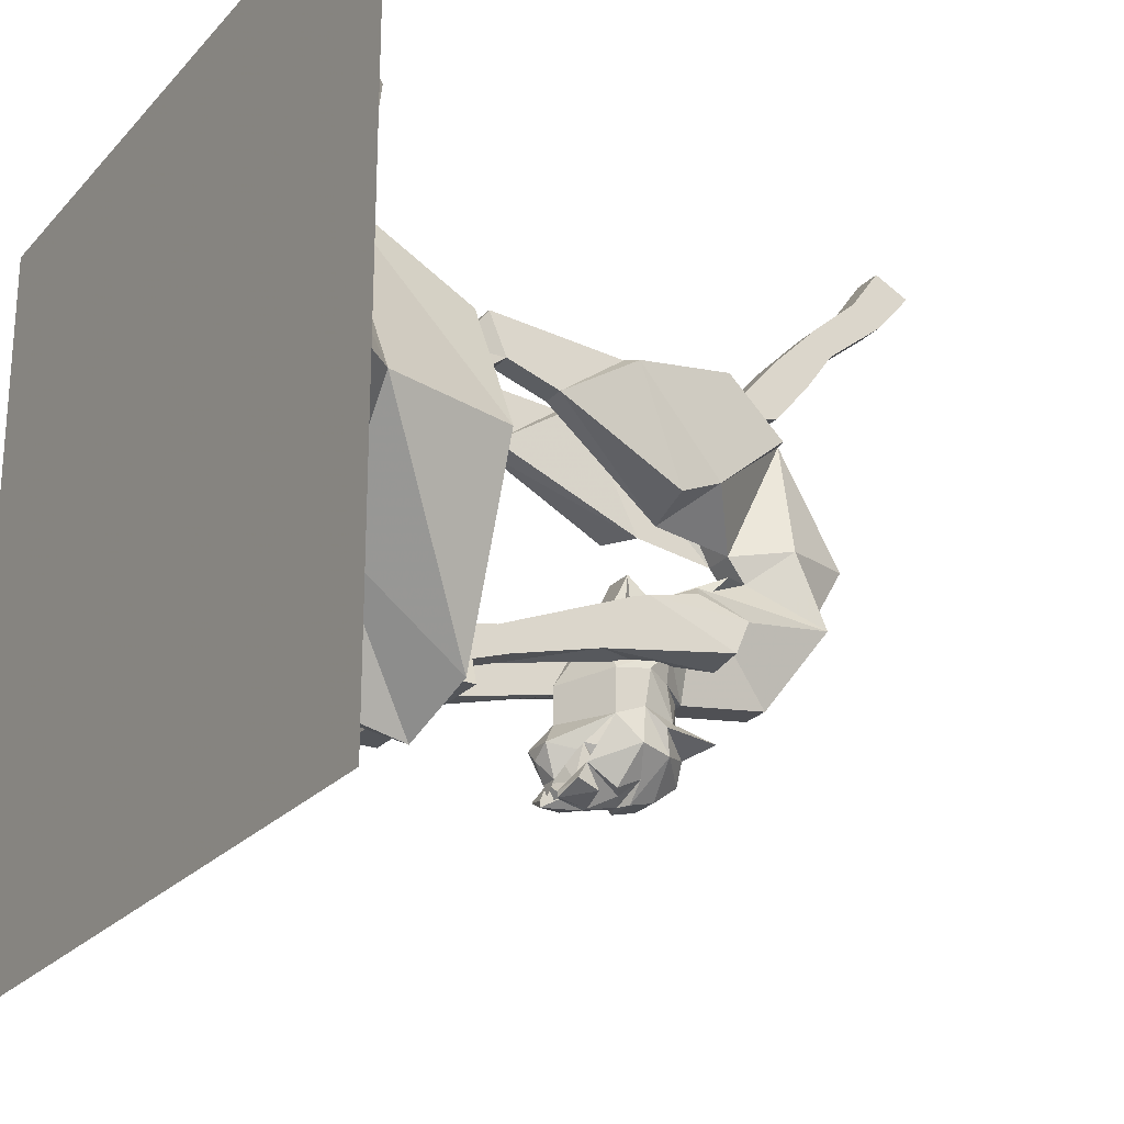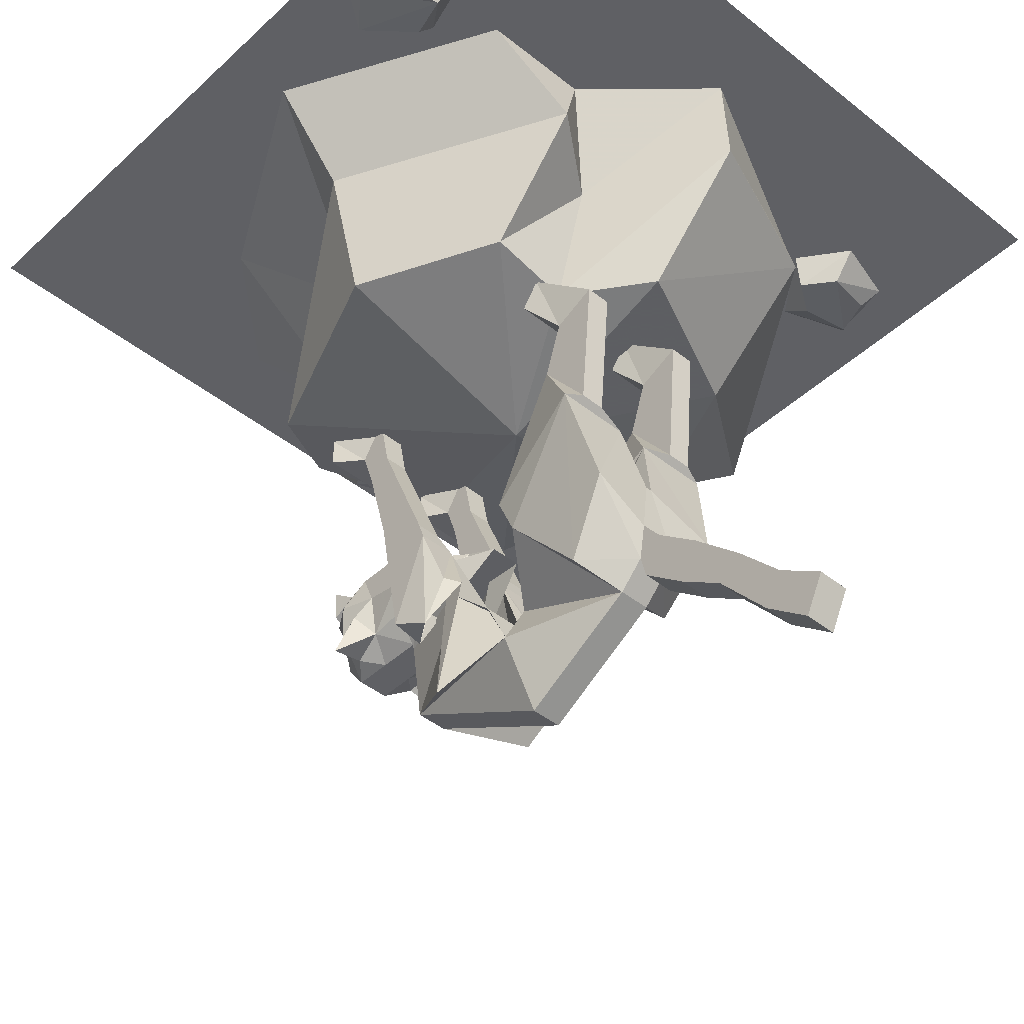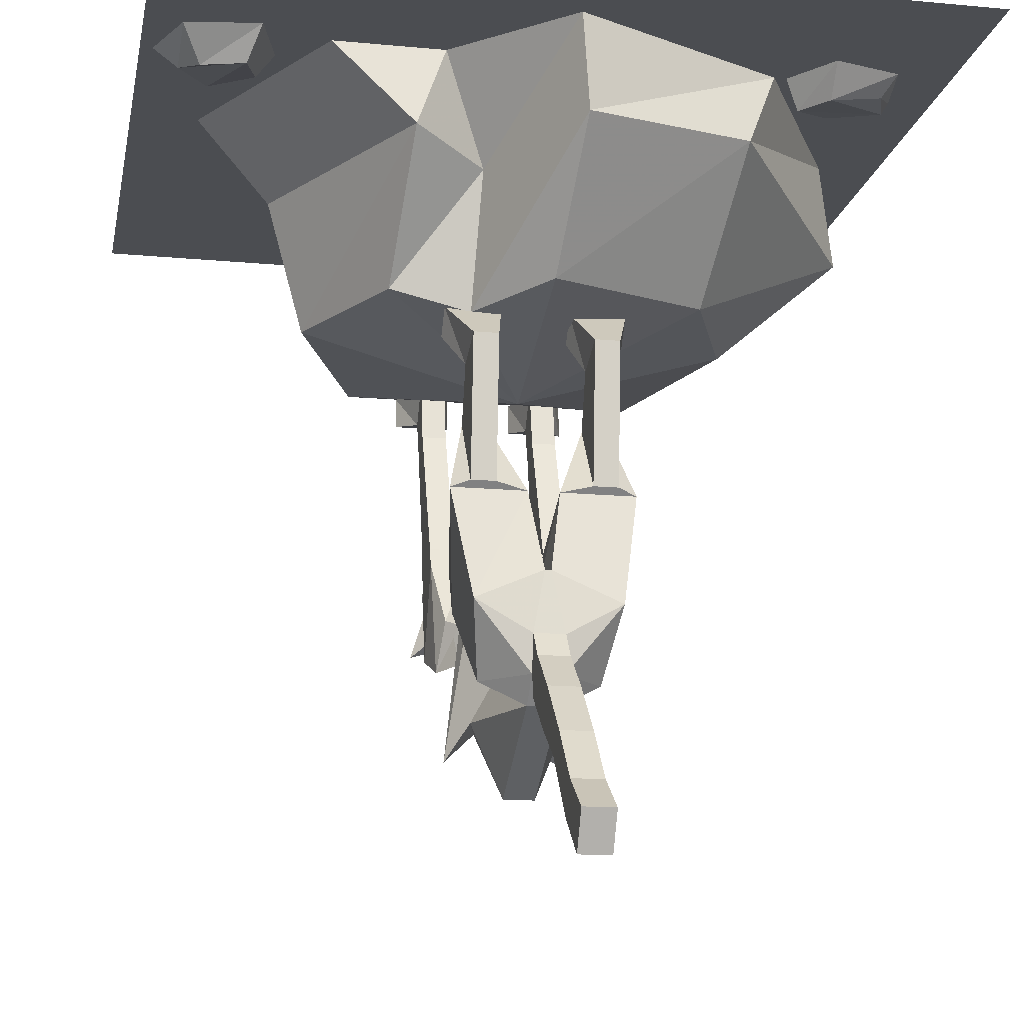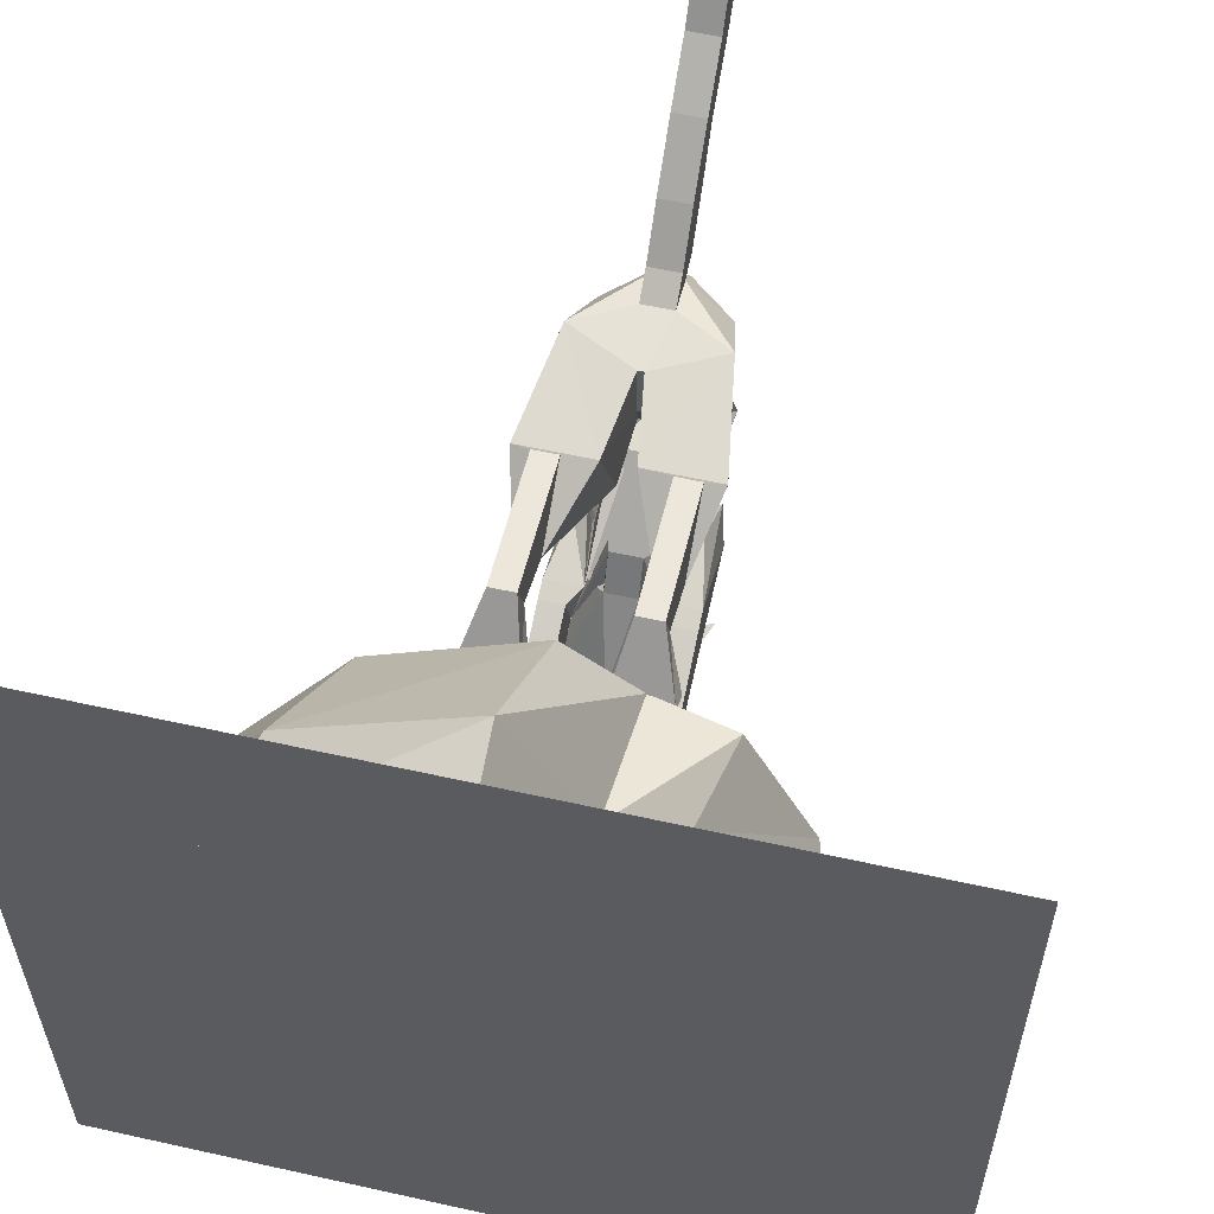
<metadata>
{"format":"obj","ext":"obj","renderer":"f3d","projection":"perspective","resolution":1024,"background":"white","views":[{"elev":-24.0,"azim":-120.9,"up":"+Z"},{"elev":-44.1,"azim":-42.9,"up":"+Y"},{"elev":-15.6,"azim":-11.0,"up":"+Y"},{"elev":57.8,"azim":-167.0,"up":"+Z"}]}
</metadata>
<code>
v -0.5 0 0.5
v 0.5 0 0.5
v 0.5 0 -0.5
v -0.5 0 -0.5
v 0.1094 -0.3281 -0.2266
v 0.1094 -0.2891 -0.2266
v 0.08594 -0.2891 -0.1562
v 0.08594 -0.3359 -0.1875
v 0.05469 -0.3359 -0.1875
v 0.03906 -0.3281 -0.2266
v 0.03906 -0.2891 -0.2266
v 0.05469 -0.2891 -0.1562
v 0.08594 -0.3672 -0.1406
v 0.08594 -0.3828 -0.1719
v 0.05469 -0.3828 -0.1719
v 0.05469 -0.3672 -0.1406
v 0.08594 -0.5391 -0.07031
v 0.08594 -0.5 -0.1406
v 0.05469 -0.5625 -0.1328
v 0.05469 -0.5391 -0.07031
v 0.08594 -0.5625 -0.0625
v 0.08594 -0.6797 -0.1094
v 0.03906 -0.6797 -0.1172
v 0.01562 -0.5781 -0.007812
v -0.02344 -0.5781 -0.007812
v -0.0625 -0.5625 -0.1328
v 0.03906 -0.7031 0.007812
v 0.03906 -0.5625 -0.0625
v 0.07031 -0.6406 -0.03906
v 0.07812 -0.7031 -0.0625
v 0.05469 -0.6094 -0.1094
v 0.01562 -0.5547 -0.05469
v -0.02344 -0.5547 -0.05469
v -0.04688 -0.6797 -0.1172
v -0.09375 -0.5 -0.1406
v -0.0625 -0.3828 -0.1719
v -0.0625 -0.3672 -0.1406
v -0.0625 -0.5391 -0.07031
v -0.04688 -0.5625 -0.0625
v -0.04688 -0.7031 0.007812
v 0.01562 -0.7422 0.01562
v 0.07031 -0.8203 -0.04688
v 0.05469 -0.6484 -0.02344
v 0.01562 -0.6484 -0.1562
v 0.04688 -0.6094 -0.1484
v 0.05469 -0.5781 -0.1406
v 0.05469 -0.5312 -0.1484
v 0 -0.4922 -0.1562
v -0.07031 -0.5312 -0.1484
v -0.0625 -0.6094 -0.1094
v -0.08594 -0.7031 -0.0625
v -0.09375 -0.6797 -0.1094
v -0.09375 -0.5625 -0.0625
v -0.09375 -0.5391 -0.07031
v -0.09375 -0.3828 -0.1719
v -0.0625 -0.3359 -0.1875
v -0.0625 -0.2891 -0.1562
v -0.09375 -0.2891 -0.1562
v -0.09375 -0.3672 -0.1406
v -0.07812 -0.6406 -0.03906
v -0.0625 -0.6484 -0.02344
v -0.07812 -0.8203 -0.04688
v -0.02344 -0.7422 0.01562
v 0.01562 -0.7188 0.04688
v 0.05469 -0.7891 0.05469
v 0.01562 -0.7656 -0.1406
v -0.02344 -0.7656 -0.1406
v -0.02344 -0.6484 -0.1562
v 0.01562 -0.6406 -0.1562
v 0.04688 -0.6172 -0.1953
v 0.0625 -0.5703 -0.1875
v 0.0625 -0.5312 -0.2031
v 0 -0.4922 -0.2031
v -0.07031 -0.5312 -0.2031
v -0.07031 -0.5781 -0.1406
v -0.05469 -0.6094 -0.1484
v -0.09375 -0.3359 -0.1875
v -0.1172 -0.2891 -0.2266
v -0.1172 -0.3281 -0.2266
v -0.04688 -0.3281 -0.2266
v -0.04688 -0.2891 -0.2266
v 0.1094 -0.3281 0.1484
v 0.1094 -0.2969 0.1719
v 0.08594 -0.3516 0.2422
v 0.08594 -0.375 0.1875
v 0.05469 -0.375 0.1875
v 0.03906 -0.3281 0.1484
v 0.03906 -0.2969 0.1719
v 0.05469 -0.3516 0.2422
v 0.08594 -0.5312 0.2266
v 0.08594 -0.4453 0.1641
v 0.05469 -0.4453 0.1641
v 0.05469 -0.5312 0.2266
v 0.1094 -0.5391 0.2188
v 0.08594 -0.6094 0.07812
v 0.01562 -0.6172 0.0625
v 0.01562 -0.5391 0.2188
v 0.08594 -0.6797 0.25
v 0.07031 -0.7656 0.1875
v 0.08594 -0.6641 0.1016
v 0 -0.6406 0.1719
v 0 -0.6406 0.2422
v 0.01562 -0.7188 0.25
v 0.01562 -0.7656 0.2422
v 0.01562 -0.7969 0.2109
v 0.01562 -0.8828 0.0625
v -0.02344 -0.8828 0.0625
v -0.0625 -0.7891 0.05469
v -0.09375 -0.375 0.1875
v -0.09375 -0.3516 0.2422
v -0.1172 -0.2969 0.1719
v -0.1172 -0.3281 0.1484
v -0.04688 -0.3281 0.1484
v -0.0625 -0.375 0.1875
v -0.09375 -0.4453 0.1641
v -0.09375 -0.5312 0.2266
v -0.0625 -0.5312 0.2266
v -0.0625 -0.3516 0.2422
v -0.04688 -0.2969 0.1719
v -0.0625 -0.4453 0.1641
v -0.02344 -0.6172 0.0625
v -0.09375 -0.6094 0.07812
v -0.1172 -0.5391 0.2188
v -0.02344 -0.5391 0.2188
v 0.01562 -0.7969 0.25
v -0.02344 -0.7969 0.25
v -0.02344 -0.7656 0.2422
v -0.02344 -0.7969 0.2109
v -0.02344 -0.7188 0.04688
v 0.01562 -0.75 0.2734
v -0.02344 -0.7188 0.25
v -0.02344 -0.75 0.2734
v 0.01562 -0.7969 0.3281
v 0.01562 -0.8438 0.3047
v -0.09375 -0.6797 0.25
v -0.07812 -0.7656 0.1875
v -0.09375 -0.6641 0.1016
v -0.007812 -0.6406 0.1719
v -0.02344 -0.8438 0.3047
v -0.02344 -0.8828 0.3594
v -0.02344 -0.8594 0.3906
v -0.02344 -0.7969 0.3281
v 0.01562 -0.8594 0.3906
v 0.01562 -0.8828 0.3594
v -0.02344 -0.9609 0.4219
v -0.02344 -0.9219 0.4453
v 0.01562 -0.9219 0.4453
v 0.01562 -0.9609 0.4219
v -0.02344 -1.008 0.4766
v -0.02344 -0.9609 0.5
v 0.01562 -0.9609 0.5
v 0.01562 -1.008 0.4766
v -0.007812 -0.6406 0.2422
v 0 -0.3125 -0.04688
v -0.02344 -0.3125 0
v 0.01562 -0.3125 0
v 0.01562 -0.4688 -0.2344
v -0.02344 -0.4688 -0.2344
v 0.02344 -0.5 -0.2422
v 0.007812 -0.4844 -0.2734
v 0 -0.4688 -0.25
v -0.01562 -0.4844 -0.2734
v -0.03906 -0.5 -0.2422
v 0 -0.4844 -0.2891
v -0.04688 -0.5234 -0.2891
v -0.04688 -0.5078 -0.2578
v -0.05469 -0.4922 -0.2812
v -0.02344 -0.4844 -0.2969
v -0.007812 -0.5312 -0.2969
v -0.02344 -0.5625 -0.2812
v -0.04688 -0.5469 -0.2812
v -0.07812 -0.5625 -0.2344
v -0.07031 -0.5703 -0.1875
v -0.05469 -0.6172 -0.1953
v -0.02344 -0.6406 -0.1562
v 0.01562 -0.6406 -0.2109
v 0.03906 -0.6328 -0.2344
v 0.08594 -0.6484 -0.2266
v 0.07031 -0.5938 -0.2109
v 0.0625 -0.6016 -0.2422
v 0.07031 -0.5625 -0.2344
v 0.03906 -0.5078 -0.2578
v 0.03906 -0.5469 -0.2812
v 0.01562 -0.5625 -0.2812
v 0 -0.5312 -0.2969
v 0.03906 -0.5234 -0.2891
v 0.04688 -0.4922 -0.2812
v 0.01562 -0.4844 -0.2891
v 0.01562 -0.4844 -0.2969
v 0 -0.5 -0.2891
v -0.02344 -0.4844 -0.2891
v 0.01562 -0.6406 -0.2578
v 0.01562 -0.6094 -0.2812
v 0.01562 -0.5781 -0.2891
v 0.03906 -0.5781 -0.2656
v 0 -0.5703 -0.2891
v -0.007812 -0.5703 -0.2891
v -0.04688 -0.5781 -0.2656
v -0.07031 -0.6016 -0.2422
v -0.07812 -0.5938 -0.2109
v -0.09375 -0.6484 -0.2266
v -0.04688 -0.6328 -0.2344
v -0.02344 -0.6406 -0.2109
v -0.02344 -0.6406 -0.2578
v -0.02344 -0.6094 -0.2812
v -0.02344 -0.5781 -0.2891
v -0.3203 -0.1094 0
v -0.1719 -0.1094 0.2891
v -0.2734 0 0.2656
v -0.4141 0 0
v -0.1719 -0.125 -0.125
v -0.1797 -0.2812 -0.25
v -0.2734 -0.2812 0
v -0.1875 -0.2812 0.1797
v -0.07812 -0.1328 0.2188
v -0.1328 0 0.2656
v 0.01562 -0.125 0.3984
v 0.007812 0 0.3984
v 0.2344 -0.1094 0.3125
v 0.2812 0 0.2656
v 0.4375 -0.1406 0
v 0.4219 0 0
v 0.3359 -0.1328 -0.1484
v 0.2812 0 -0.2656
v 0.1172 -0.1328 -0.1328
v 0.1016 0 -0.2344
v -0.07812 -0.1406 -0.2656
v -0.1328 0 -0.3984
v -0.2734 0 -0.2656
v 0.0625 -0.05469 -0.3828
v 0.1172 -0.07031 -0.3203
v 0.125 0 -0.2891
v 0.03125 0 -0.3906
v 0.1094 -0.04688 -0.4609
v 0.1875 -0.07031 -0.3438
v 0.2266 0 -0.3203
v 0.1797 -0.04688 -0.4297
v 0.2266 0 -0.4453
v 0.1016 0 -0.5
v 0.3594 -0.03125 0.2266
v 0.3125 -0.03906 0.2578
v 0.2969 0 0.2656
v 0.3594 0 0.1875
v 0.4297 -0.02344 0.2344
v 0.3438 -0.03906 0.2969
v 0.3438 0 0.3281
v 0.4141 -0.02344 0.2812
v 0.4297 0 0.3047
v 0.4453 0 0.2188
v -0.08594 -0.3047 0.1797
v 0 -0.2891 0.2734
v 0.2031 -0.2812 0.1797
v 0.2734 -0.2812 0
v 0.1953 -0.2891 -0.2266
v 0.07812 -0.2891 -0.2188
v -0.08594 -0.2656 -0.2969
v 0.007812 -0.3594 0
v -0.3594 -0.03125 0.2109
v -0.4141 -0.02344 0.1562
v -0.4219 0 0.1562
v -0.3359 0 0.2109
v -0.375 -0.03906 0.2656
v -0.4531 -0.02344 0.2031
v -0.4844 0 0.2031
v -0.4297 -0.03906 0.25
v -0.4531 0 0.2812
v -0.3594 0 0.2969
f 1 2 3
f 1 3 4
f 31 44 45
f 31 45 46
f 31 46 47
f 31 47 32
f 32 47 48
f 32 48 33
f 33 48 49
f 33 49 50
f 44 68 69
f 44 69 45
f 49 75 50
f 50 75 76
f 50 76 68
f 76 175 68
f 68 175 69
f 207 208 209
f 207 209 210
f 207 210 211
f 208 215 216
f 208 216 209
f 215 217 218
f 215 218 216
f 217 219 220
f 217 220 218
f 219 221 222
f 219 222 220
f 221 223 224
f 221 224 222
f 223 225 226
f 223 226 224
f 225 227 228
f 225 228 226
f 227 211 229
f 227 229 228
f 211 210 229
f 230 231 232
f 230 232 233
f 230 233 234
f 230 234 231
f 231 234 235
f 231 235 236
f 231 236 232
f 235 237 238
f 235 238 236
f 237 234 239
f 237 239 238
f 234 233 239
f 234 237 235
f 240 241 242
f 240 242 243
f 240 243 244
f 240 244 241
f 241 244 245
f 241 245 246
f 241 246 242
f 245 247 248
f 245 248 246
f 247 244 249
f 247 249 248
f 244 243 249
f 244 247 245
f 258 259 260
f 258 260 261
f 258 261 262
f 258 262 259
f 259 262 263
f 259 263 264
f 259 264 260
f 263 265 266
f 263 266 264
f 265 262 267
f 265 267 266
f 262 261 267
f 262 265 263
f 5 6 7
f 5 7 8
f 5 8 9
f 5 9 10
f 5 10 11
f 5 11 6
f 6 11 7
f 7 11 12
f 7 12 13
f 7 13 8
f 8 13 14
f 8 14 15
f 8 15 9
f 9 15 12
f 9 12 11
f 9 11 10
f 15 16 12
f 12 16 13
f 13 16 17
f 13 17 18
f 13 18 14
f 14 18 19
f 14 19 15
f 15 19 20
f 15 20 16
f 16 20 17
f 17 20 21
f 17 21 18
f 18 21 22
f 18 22 23
f 18 23 19
f 19 23 24
f 19 24 25
f 19 25 26
f 19 26 27
f 19 27 28
f 19 28 20
f 20 28 21
f 21 28 29
f 21 29 30
f 21 30 22
f 22 30 23
f 23 30 31
f 23 31 32
f 23 32 24
f 24 32 33
f 24 33 25
f 25 33 34
f 25 34 26
f 26 34 35
f 26 35 36
f 26 36 37
f 26 37 38
f 26 38 39
f 26 39 40
f 26 40 27
f 27 40 41
f 27 41 28
f 28 41 42
f 28 42 43
f 28 43 29
f 29 43 30
f 30 43 31
f 31 43 44
f 33 50 34
f 34 50 51
f 34 51 52
f 34 52 35
f 35 52 53
f 35 53 54
f 35 54 55
f 35 55 36
f 36 55 56
f 36 56 37
f 37 56 57
f 37 57 58
f 37 58 59
f 37 59 38
f 38 59 54
f 38 54 53
f 38 53 39
f 39 53 60
f 39 60 61
f 39 61 62
f 39 62 63
f 39 63 40
f 40 63 41
f 41 63 64
f 41 64 65
f 41 65 42
f 42 65 66
f 42 66 43
f 43 66 44
f 44 66 67
f 44 67 68
f 45 69 70
f 45 70 46
f 46 70 71
f 46 71 72
f 46 72 47
f 47 72 73
f 47 73 48
f 48 73 49
f 49 73 74
f 49 74 75
f 50 68 61
f 50 61 51
f 51 61 60
f 51 60 53
f 51 53 52
f 77 58 78
f 77 78 79
f 77 79 80
f 77 80 56
f 77 56 55
f 77 55 58
f 58 55 59
f 59 55 54
f 80 81 57
f 80 57 56
f 78 58 57
f 78 57 81
f 78 81 80
f 78 80 79
f 82 83 84
f 82 84 85
f 82 85 86
f 82 86 87
f 82 87 83
f 83 87 88
f 83 88 84
f 84 88 89
f 84 89 90
f 84 90 91
f 84 91 85
f 85 91 92
f 85 92 86
f 86 92 93
f 86 93 89
f 86 89 88
f 86 88 87
f 89 93 90
f 90 93 94
f 90 94 91
f 91 94 95
f 91 95 96
f 91 96 92
f 92 96 97
f 92 97 93
f 93 97 94
f 94 97 98
f 94 98 99
f 94 99 100
f 94 100 95
f 95 100 96
f 96 100 64
f 96 64 97
f 97 64 101
f 97 101 102
f 97 102 98
f 98 102 103
f 98 103 104
f 98 104 99
f 99 104 105
f 99 105 100
f 100 105 64
f 64 105 65
f 65 105 106
f 65 106 66
f 66 106 107
f 66 107 67
f 67 107 108
f 67 108 62
f 67 62 61
f 67 61 68
f 109 110 111
f 109 111 112
f 109 112 113
f 109 113 114
f 109 114 115
f 109 115 116
f 109 116 110
f 110 116 117
f 110 117 118
f 110 118 111
f 111 118 119
f 111 119 112
f 112 119 113
f 113 119 118
f 113 118 114
f 114 118 120
f 114 120 115
f 115 120 121
f 115 121 122
f 115 122 123
f 115 123 116
f 116 123 117
f 117 123 124
f 117 124 120
f 117 120 118
f 104 125 126
f 104 126 127
f 104 127 105
f 105 127 128
f 105 128 106
f 106 128 107
f 107 128 108
f 108 128 129
f 108 129 63
f 108 63 62
f 130 103 131
f 130 131 132
f 130 132 133
f 130 133 134
f 130 134 125
f 130 125 103
f 103 125 104
f 127 126 132
f 127 132 131
f 127 131 135
f 127 135 136
f 127 136 128
f 128 136 137
f 128 137 129
f 129 137 121
f 129 121 124
f 129 124 138
f 129 138 64
f 129 64 63
f 139 126 125
f 139 125 134
f 139 134 140
f 139 140 141
f 139 141 142
f 139 142 126
f 126 142 132
f 132 142 133
f 133 142 143
f 133 143 144
f 133 144 134
f 134 144 140
f 140 144 145
f 140 145 146
f 140 146 141
f 141 146 147
f 141 147 143
f 141 143 142
f 145 144 148
f 145 148 149
f 145 149 150
f 145 150 146
f 146 150 151
f 146 151 147
f 147 151 152
f 147 152 148
f 147 148 143
f 143 148 144
f 149 148 152
f 149 152 151
f 149 151 150
f 64 138 101
f 101 138 102
f 102 138 153
f 102 153 131
f 102 131 103
f 120 124 121
f 122 121 137
f 122 137 123
f 123 137 136
f 123 136 135
f 123 135 124
f 124 135 153
f 124 153 138
f 135 131 153
f 154 155 156
f 157 158 73
f 157 73 72
f 157 72 159
f 157 159 160
f 157 160 161
f 157 161 158
f 158 161 162
f 158 162 163
f 158 163 74
f 158 74 73
f 161 160 162
f 162 160 164
f 165 166 167
f 165 167 168
f 165 168 169
f 165 169 166
f 166 169 170
f 166 170 171
f 166 171 172
f 166 172 74
f 74 172 173
f 74 173 75
f 75 173 174
f 75 174 76
f 76 174 175
f 69 175 176
f 69 176 70
f 70 176 177
f 70 177 178
f 70 178 179
f 70 179 71
f 71 179 180
f 71 180 181
f 71 181 72
f 72 181 182
f 182 181 183
f 182 183 184
f 182 184 185
f 182 185 186
f 182 186 187
f 182 187 188
f 188 187 189
f 188 189 190
f 190 189 185
f 190 185 169
f 190 169 168
f 190 168 191
f 191 168 167
f 191 167 166
f 187 186 189
f 189 186 185
f 178 177 179
f 179 177 180
f 180 177 192
f 180 192 193
f 180 193 194
f 180 194 195
f 180 195 181
f 181 195 183
f 183 195 184
f 184 195 196
f 184 196 185
f 185 196 196
f 185 196 169
f 169 196 197
f 169 197 170
f 170 197 198
f 170 198 171
f 171 198 172
f 172 198 199
f 172 199 173
f 173 199 200
f 173 200 174
f 174 200 201
f 174 201 202
f 174 202 203
f 174 203 175
f 175 203 176
f 176 203 204
f 176 204 192
f 176 192 177
f 200 202 201
f 202 200 199
f 202 199 204
f 202 204 203
f 204 199 205
f 204 205 192
f 192 205 193
f 193 205 206
f 193 206 194
f 194 206 196
f 194 196 195
f 196 194 196
f 197 206 198
f 198 206 199
f 199 206 205
f 206 197 196
f 207 211 212
f 207 212 213
f 207 213 208
f 208 213 214
f 208 214 215
f 214 250 215
f 215 250 217
f 217 250 251
f 217 251 219
f 219 251 252
f 219 252 221
f 221 252 253
f 221 253 223
f 223 253 254
f 223 254 225
f 225 254 255
f 225 255 227
f 227 255 256
f 227 256 211
f 211 256 212
f 212 256 257
f 212 257 213
f 213 257 214
f 214 257 250
f 250 257 251
f 251 257 252
f 252 257 253
f 253 257 254
f 254 257 255
f 255 257 256

</code>
